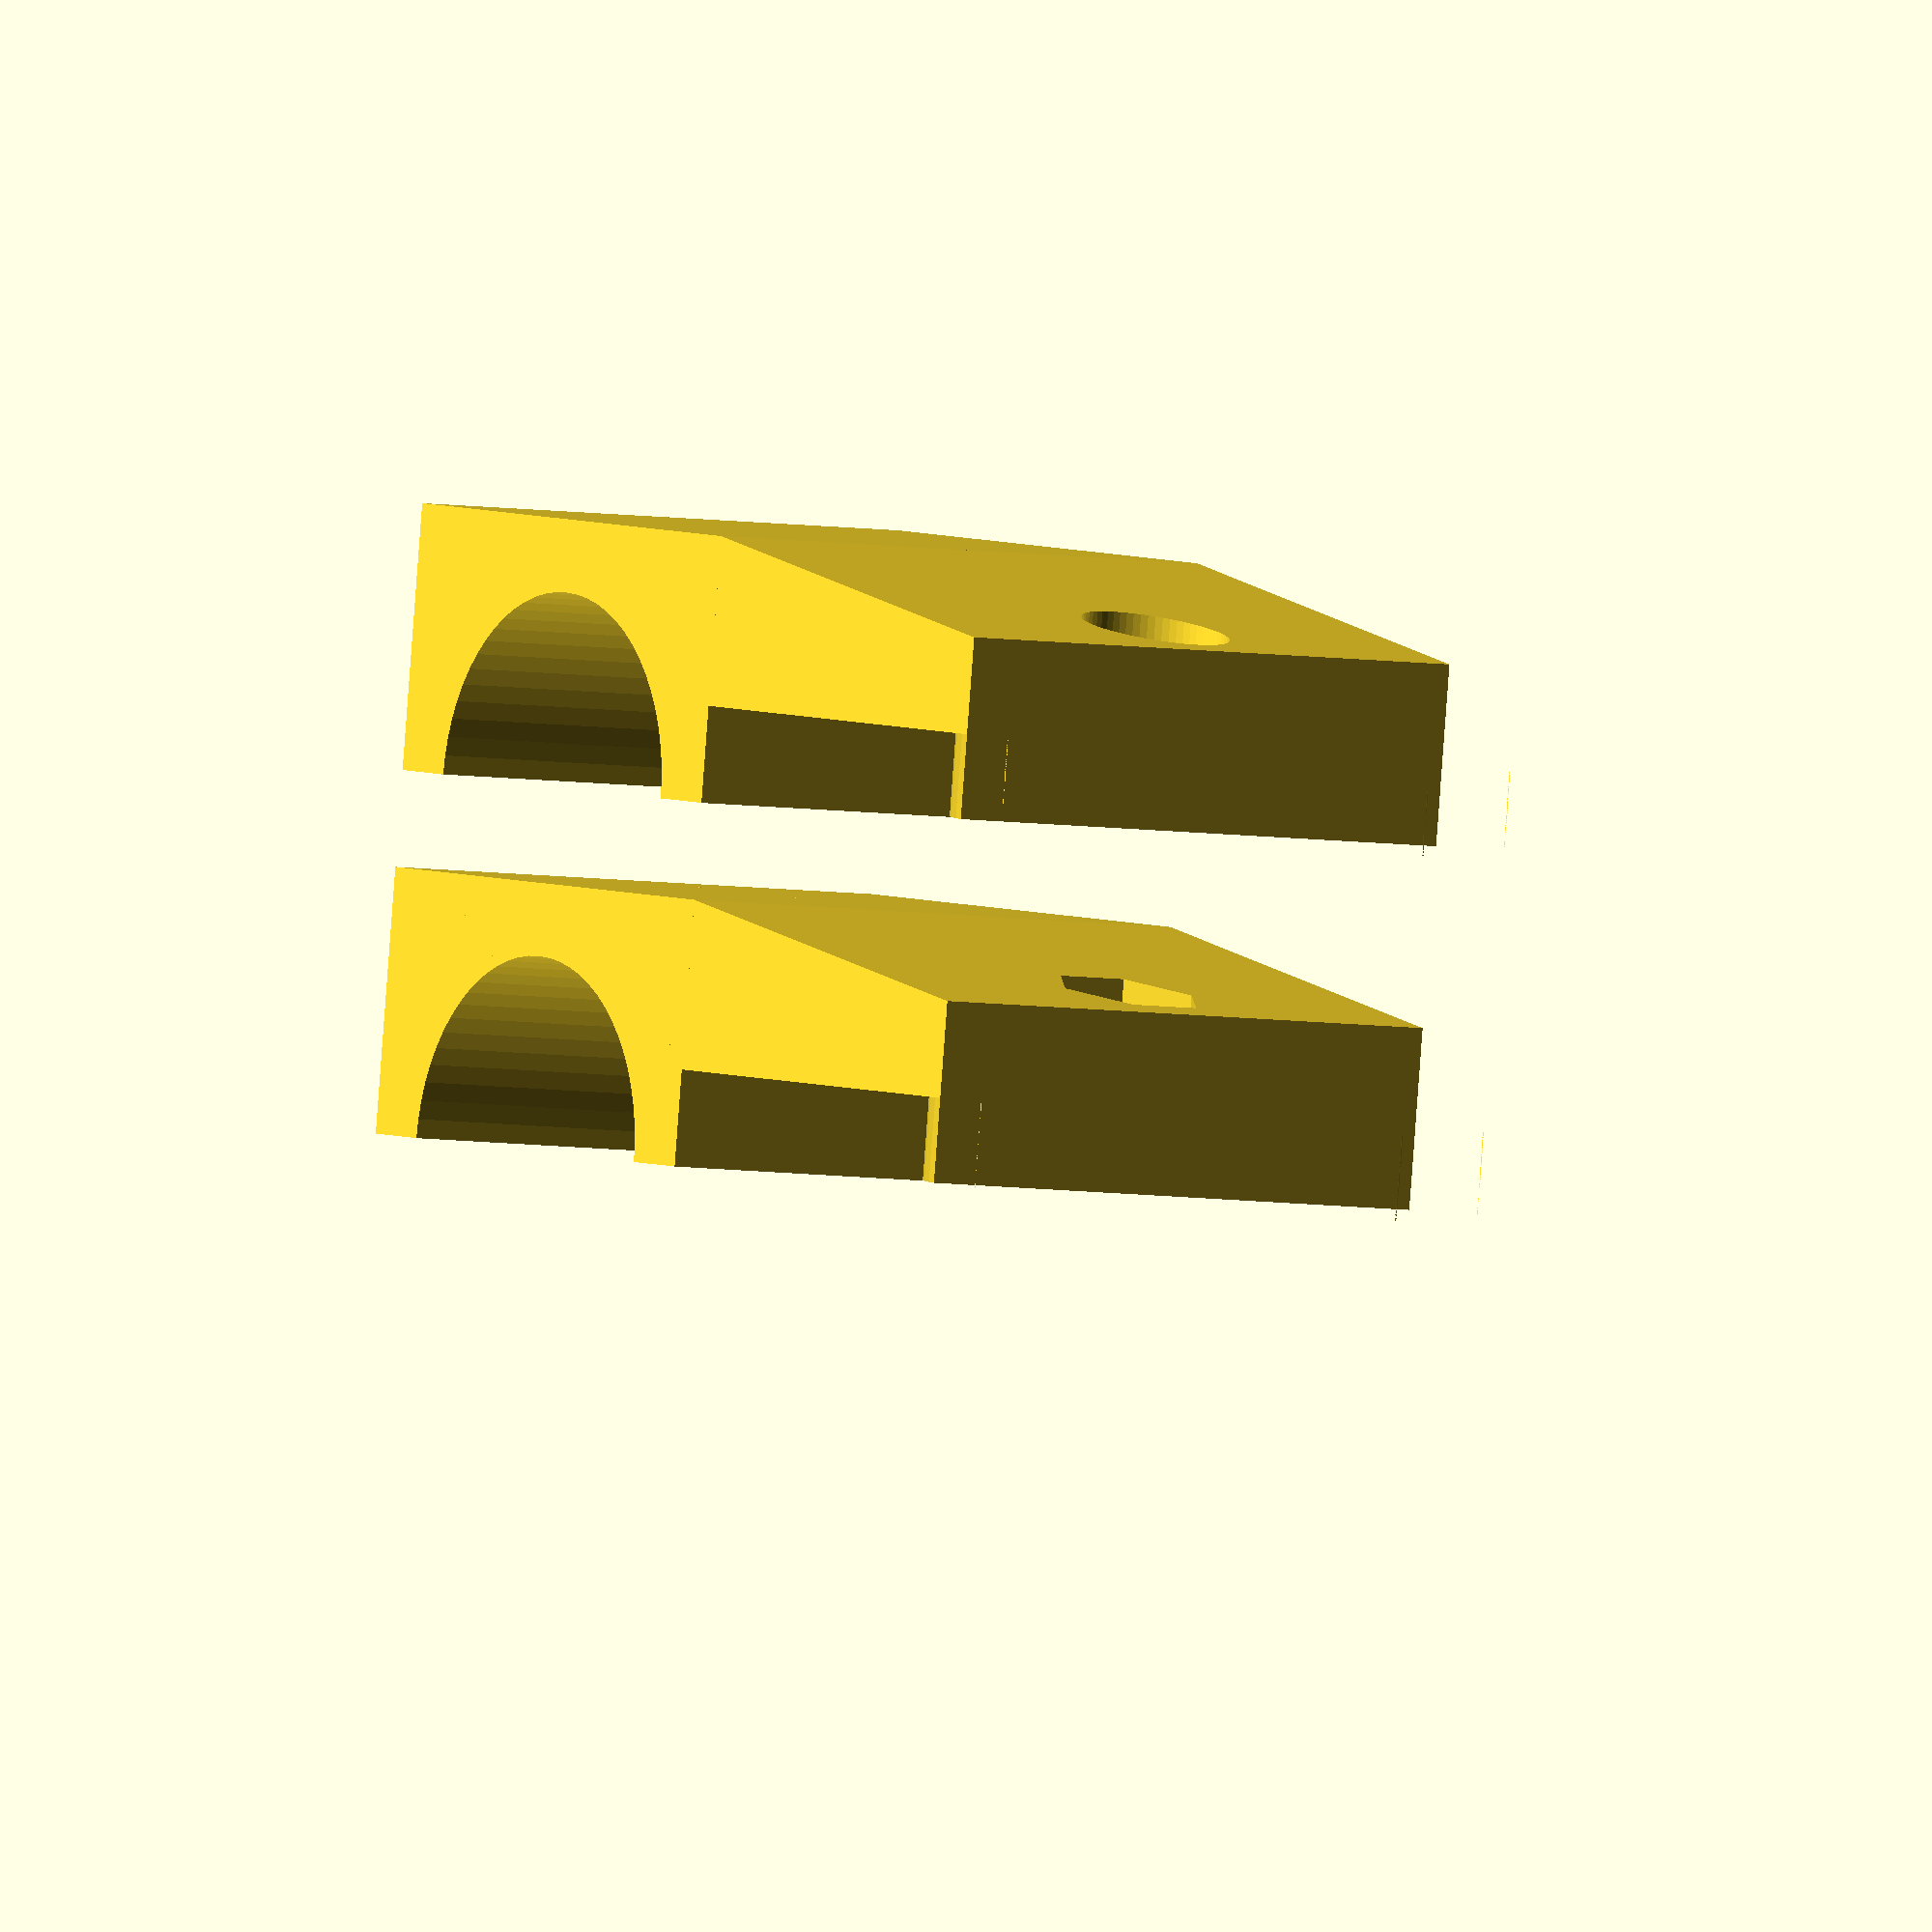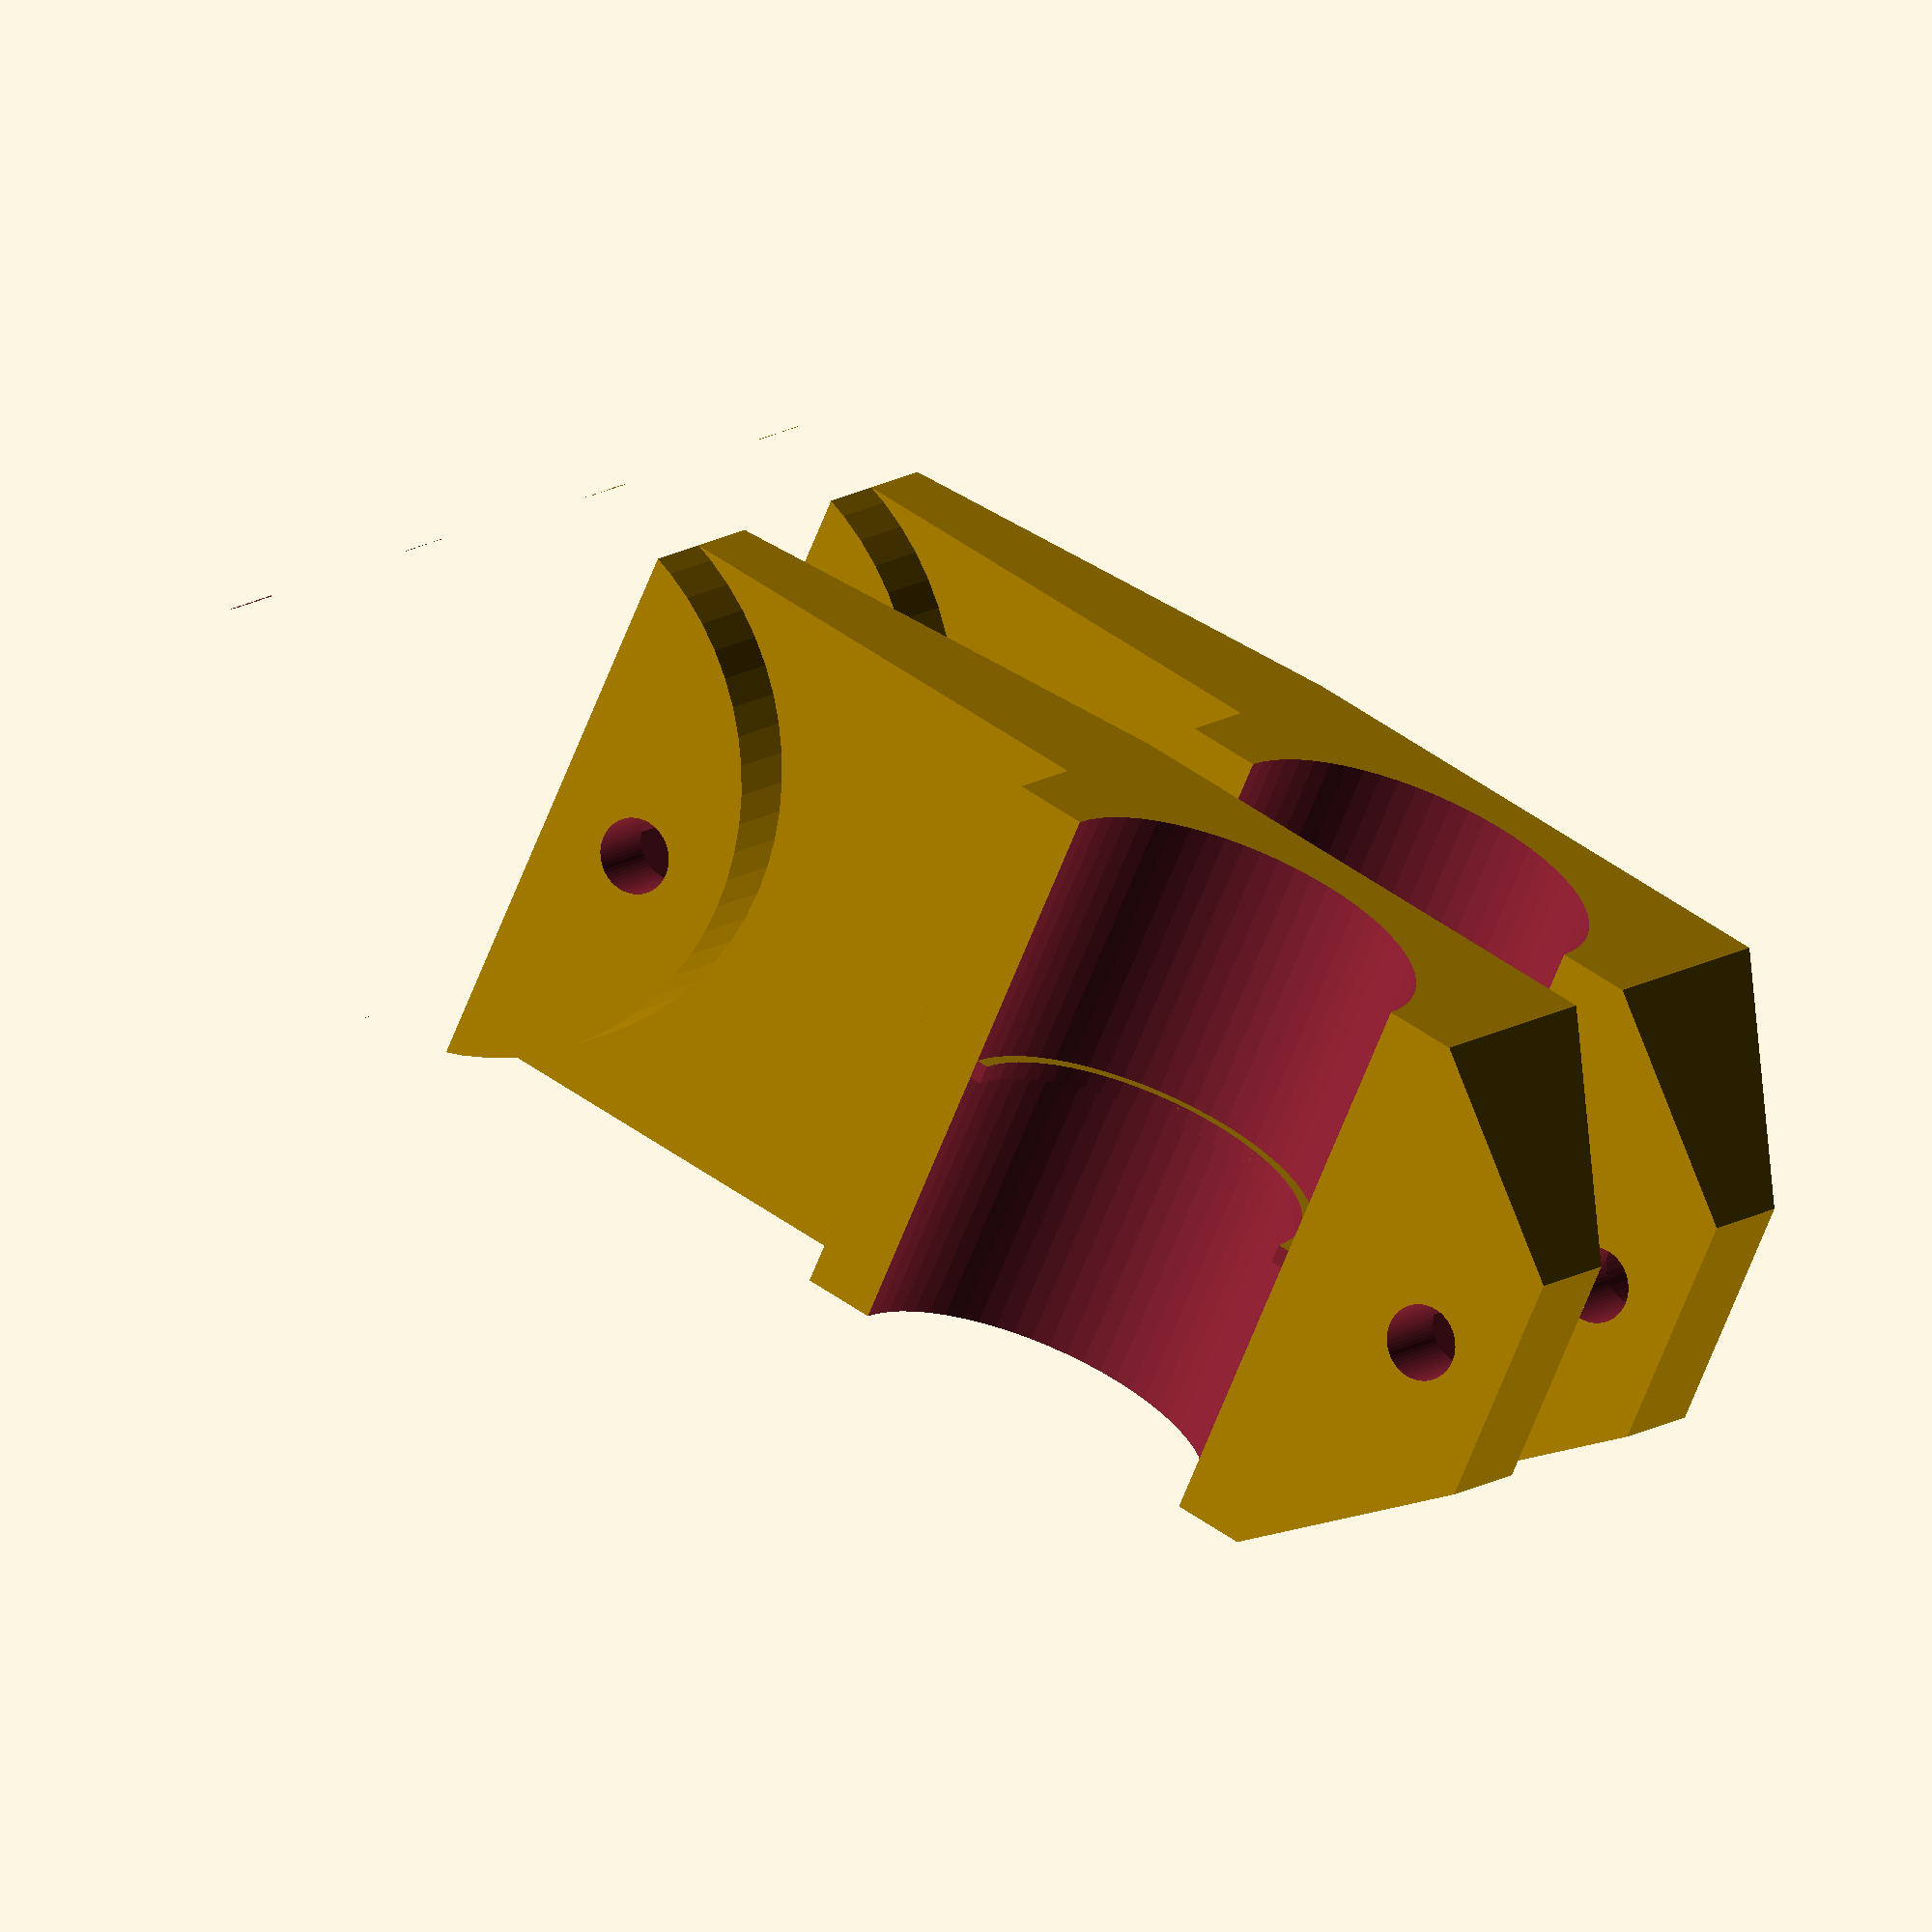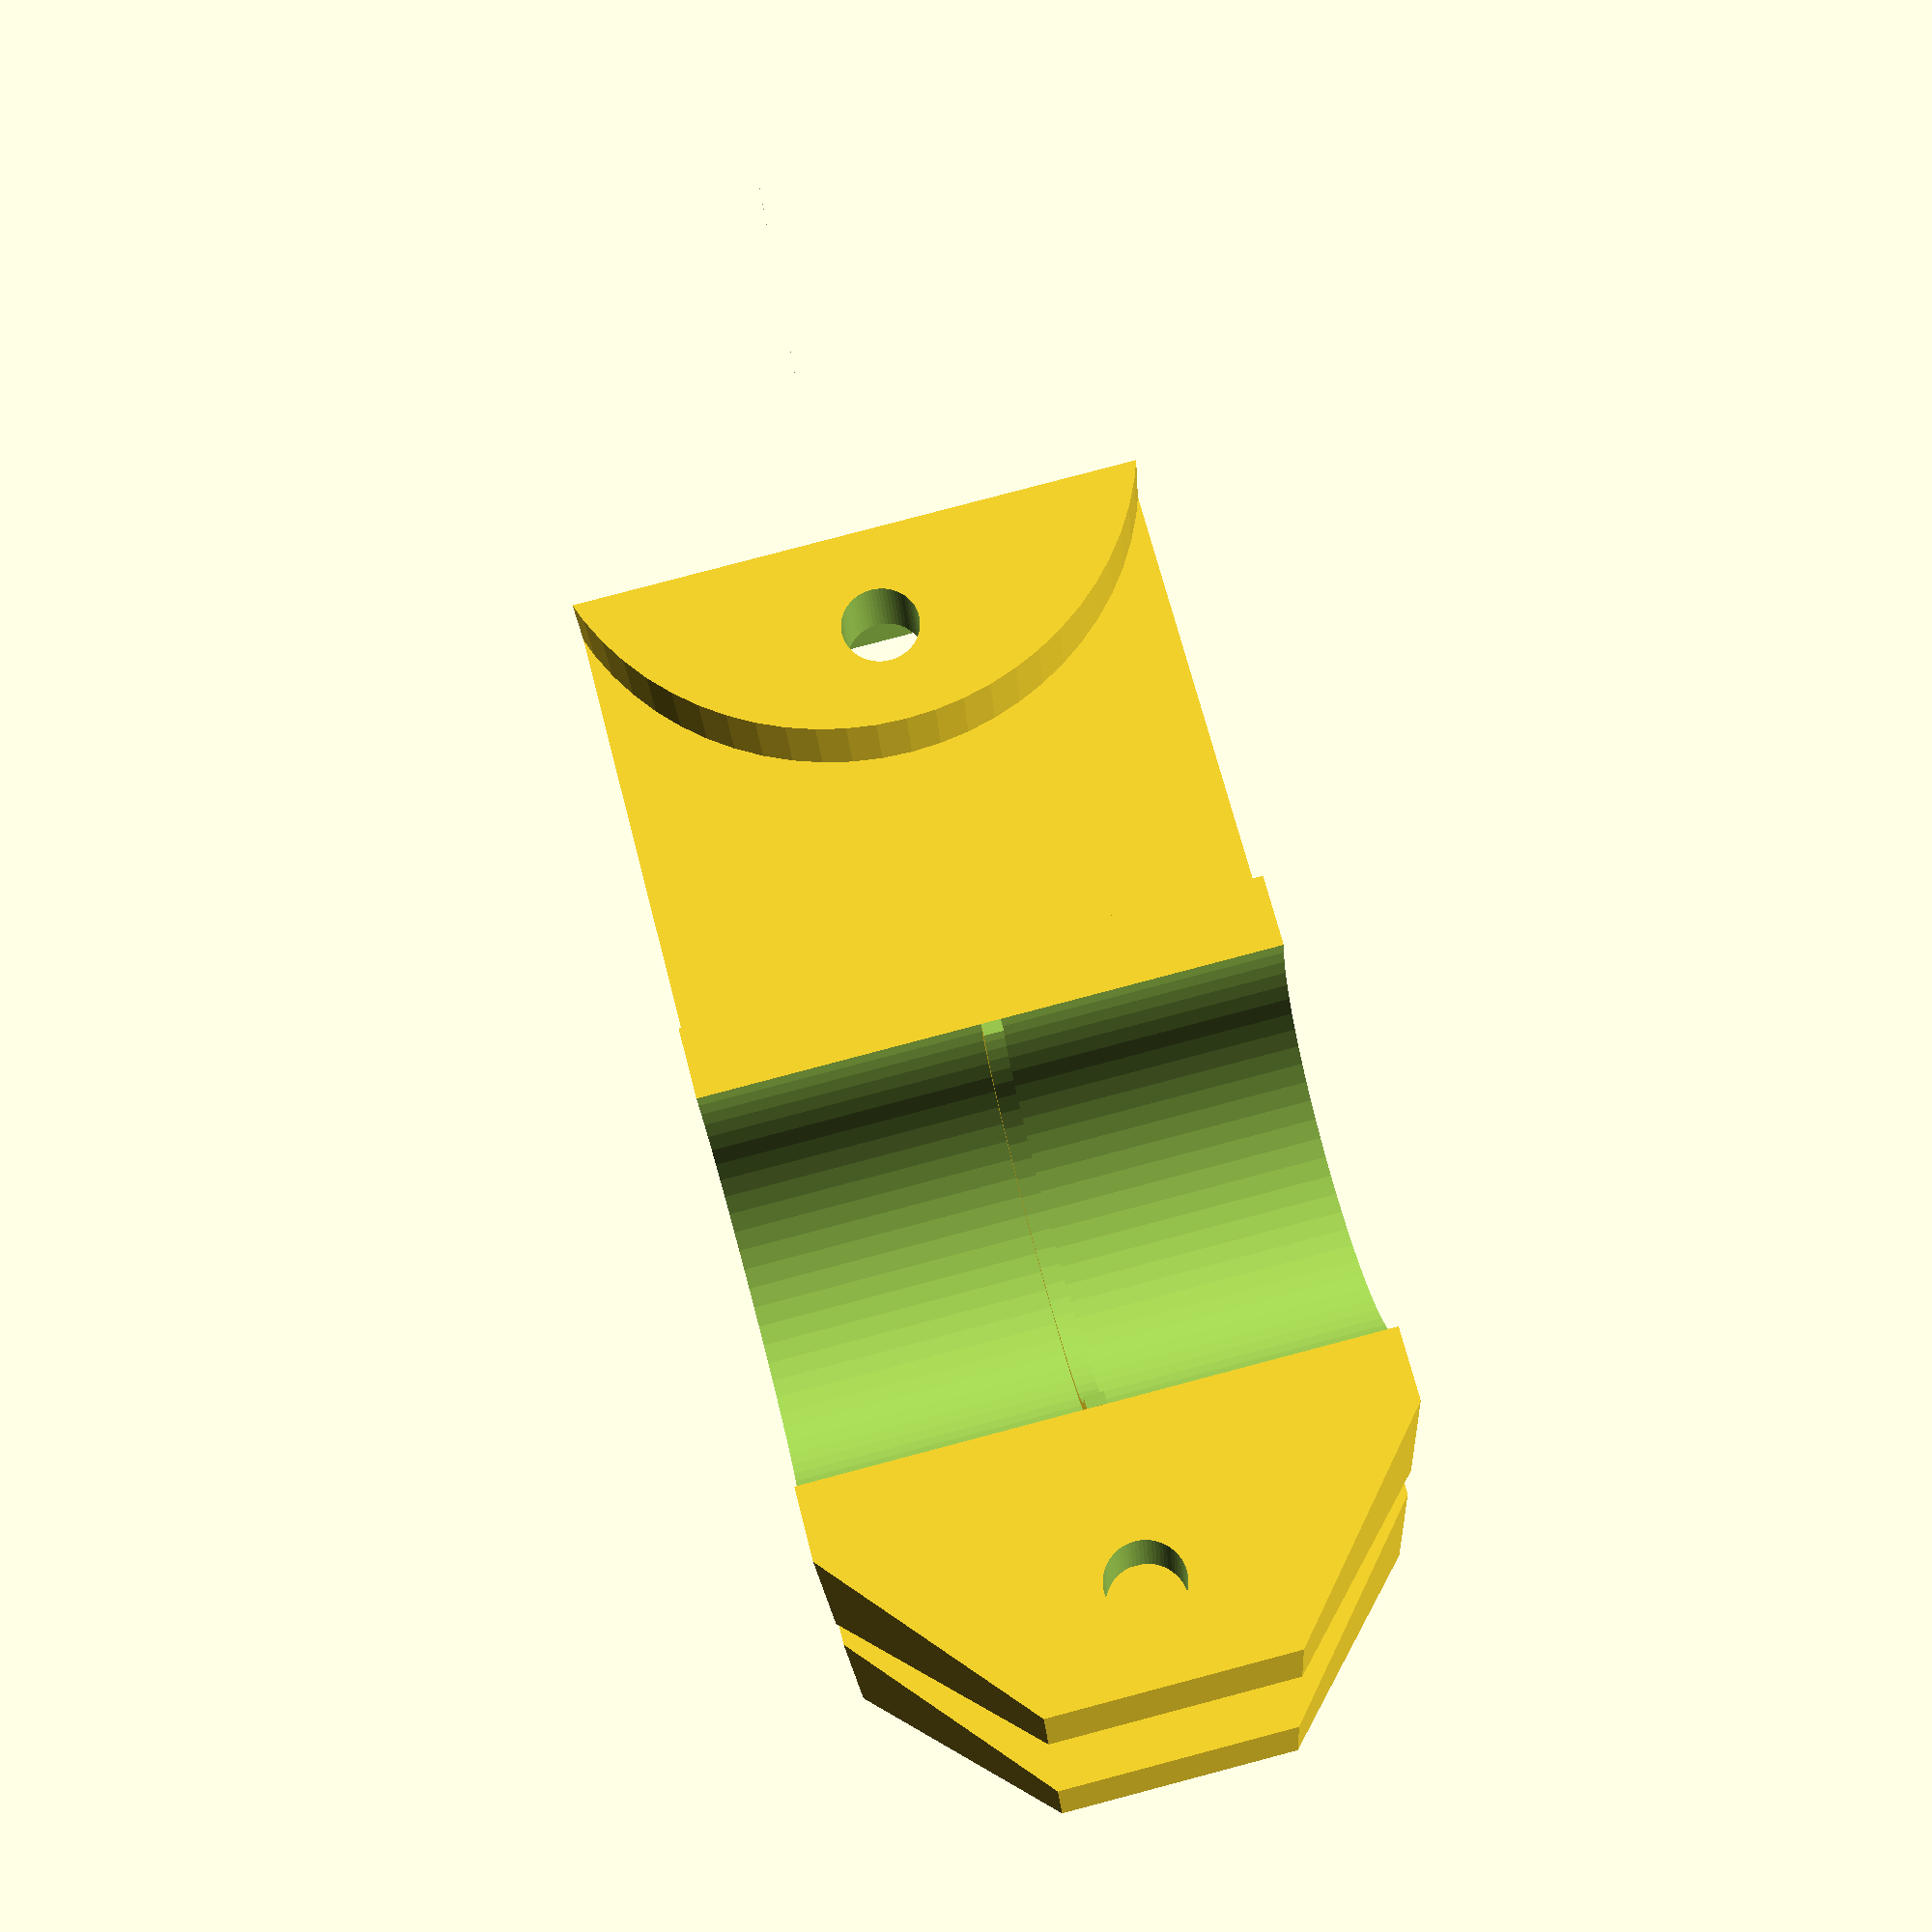
<openscad>

/**
 * The diameter of the hole on the Anet A8 frame. Defaults to 25mm.
 */
frameHoleDiameter = 25;

/**
 * We leave at least 1/2 of the circle plus this value open to still
 * be able to pass cables through. The default offset is 4mm, leaving
 * only about 8.5mm of the hole covered.
 */
frameHoleOffset = 4;

/**
 * The thickness of the frame, the Anet A8 frame is 8mm thick.
 */
frameThickness = 8;

/**
 * The diameter of the tube that this mount is intended for. Defaults
 * to 16mm.
 */
tubeDiameter = 16;

/**
 * The distance from the 'end' of the hole in the frame to the outside 
 * edge of the frame. My Anet A8 frame measured 11.5mm here.
 */
frameHoleToOutsideDistance = 10.5;

/** 
 * Width of the small ridge inside the channel for the tube. This is 
 * supposed to prevent the tube from slipping out of the mount under stress.
 */
ridgeWidth = 0.8;

/**
 * The number of facets in a cylinder. A value of 64 is a good tradeoff 
 * between smoothness of the cylinders and rendering time. 
 */
$fn=64;

/* [hidden] */

// DO NOT EDIT ANYTHING BELOW THIS LINE!

circleSegmentHeight = frameHoleDiameter/2 - frameHoleOffset;
baseWidth = chordLength(frameHoleDiameter/2, frameHoleOffset);
tubeMountWidth = tubeDiameter + 6;
halfTubeMountWidth = tubeMountWidth/2;

translate([0, 0, baseWidth/2]) {
    rotate([0, 90, 0]) rightPart();
    translate([15, 0, 0]) rotate([0, 90, 0]) leftPart();
}

module leftPart() {
    difference() {
        sub_baseMountBody();

        // screw hole 1
        translate([0, circleSegmentHeight/2, 0]) part_screwHole(hole = 3, top = 6, bottomHeight = frameThickness/2, topHeight = tubeDiameter/2);
        
        // screw hole 2
        translate([0, circleSegmentHeight + frameHoleToOutsideDistance + tubeMountWidth + 4, 0])  part_screwHole(hole = 3, top = 6, bottomHeight = frameThickness/2, topHeight = tubeDiameter/2);
    }
}

module rightPart() {
    difference() {
        sub_baseMountBody();
        
        // screw hole 1
        translate([0, circleSegmentHeight/2, 0]) part_screwHole(hole = 3, top = 5.5, bottomHeight = frameThickness/2, topHeight = tubeDiameter/2, forNut = true);
        
        // screw hole 2
        translate([0, circleSegmentHeight + frameHoleToOutsideDistance + tubeMountWidth + 4, 0])  part_screwHole(hole = 3, top = 6, bottomHeight = frameThickness/2, topHeight = tubeDiameter/2, forNut = true);
    }
}

/**
 * This is the base body for one half of the mount. It is modelled in a way to that two copies
 * are absolutely symmetrically to each other.
 */
module sub_baseMountBody() {
    union() {
        translate([0, 0, 0.5]) sub_frameHolePlug(height = frameThickness/2 - 0.5);
    
        hull() {
            translate([0, 0, frameThickness/2]) sub_frameHolePlug();
            translate([-baseWidth/2, circleSegmentHeight + frameHoleToOutsideDistance, frameThickness/2]) cube([baseWidth, 1, halfTubeMountWidth - frameThickness/2]);
        }
        
        difference() {
            hull() {
                translate([-baseWidth/2, circleSegmentHeight + frameHoleToOutsideDistance, 0]) cube([baseWidth, tubeDiameter + 6, halfTubeMountWidth]);
                translate([-5, circleSegmentHeight + frameHoleToOutsideDistance + tubeMountWidth, 0]) cube([10, 8, 5]);
            }
            translate([-baseWidth/2 - 0.01, circleSegmentHeight + frameHoleToOutsideDistance + halfTubeMountWidth, 0]) rotate([0, 90, 0]) cylinder(d=tubeDiameter,h=baseWidth + 0.02);
        }
        
        // Ridge for tube
        difference() {
            translate([-ridgeWidth/2, circleSegmentHeight + frameHoleToOutsideDistance + halfTubeMountWidth, 0]) rotate([0, 90, 0]) cylinder(d = tubeDiameter, h = ridgeWidth);
            translate([-ridgeWidth/2 - 0.01, circleSegmentHeight + frameHoleToOutsideDistance + halfTubeMountWidth, 0]) rotate([0, 90, 0]) cylinder(d = tubeDiameter - 1, h = ridgeWidth + 0.02);
            translate([-ridgeWidth/2 - 0.01, circleSegmentHeight + frameHoleToOutsideDistance + halfTubeMountWidth - tubeDiameter/2, -tubeDiameter/2 - 0.01]) cube([ridgeWidth + 0.02, tubeDiameter, tubeDiameter/2]);
        } 
    }
        
}

/**
 * Generates a hole for screws, including screw shaft and head or shaft and nut.
 * This module can be parameterized to produce the necessary bodies.
 */
module part_screwHole(hole = 3, top = 6, bottomHeight = 5, topHeight = 5, forNut = false) {
    translate([0, 0, -0.01]) cylinder(d = hole + 0.2, h = bottomHeight + 0.02);
    if (forNut) {
        upscaleRatio = 1/cos(180/6);
        translate([0, 0, bottomHeight]) cylinder(r = (top*0.99)/2 * upscaleRatio, h = topHeight, $fn=6);
    }
    else {
        translate([0, 0, bottomHeight]) cylinder(d = top + 0.2, h = topHeight);
    }
}

/**
 * The plug intended to fit into the hole on the frame. It covers the half of the frame
 * thickness and covers half of the hole minus the defined offset.
 */
module sub_frameHolePlug(height = frameThickness/2) {
    rotate([0, 0, 180]) translate([0, frameHoleOffset, 0]) difference() {
        cylinder(d=frameHoleDiameter, h = height);
        translate([-frameHoleDiameter/2, -frameHoleOffset, -0.01]) cube([frameHoleDiameter, frameHoleDiameter/2 + frameHoleOffset, height + 0.02]);
    }
}

/**
 * Computes the length of a chord on a circle by using the radius of the circle and the offset 
 * of the chord from the center point of the circle.
 */
function chordLength (radius, triangleHeight) = 2* sqrt(pow(radius, 2) - pow(triangleHeight, 2)); 
</openscad>
<views>
elev=184.8 azim=97.5 roll=124.3 proj=o view=solid
elev=247.3 azim=59.3 roll=21.6 proj=o view=solid
elev=278.3 azim=78.1 roll=75.2 proj=p view=wireframe
</views>
